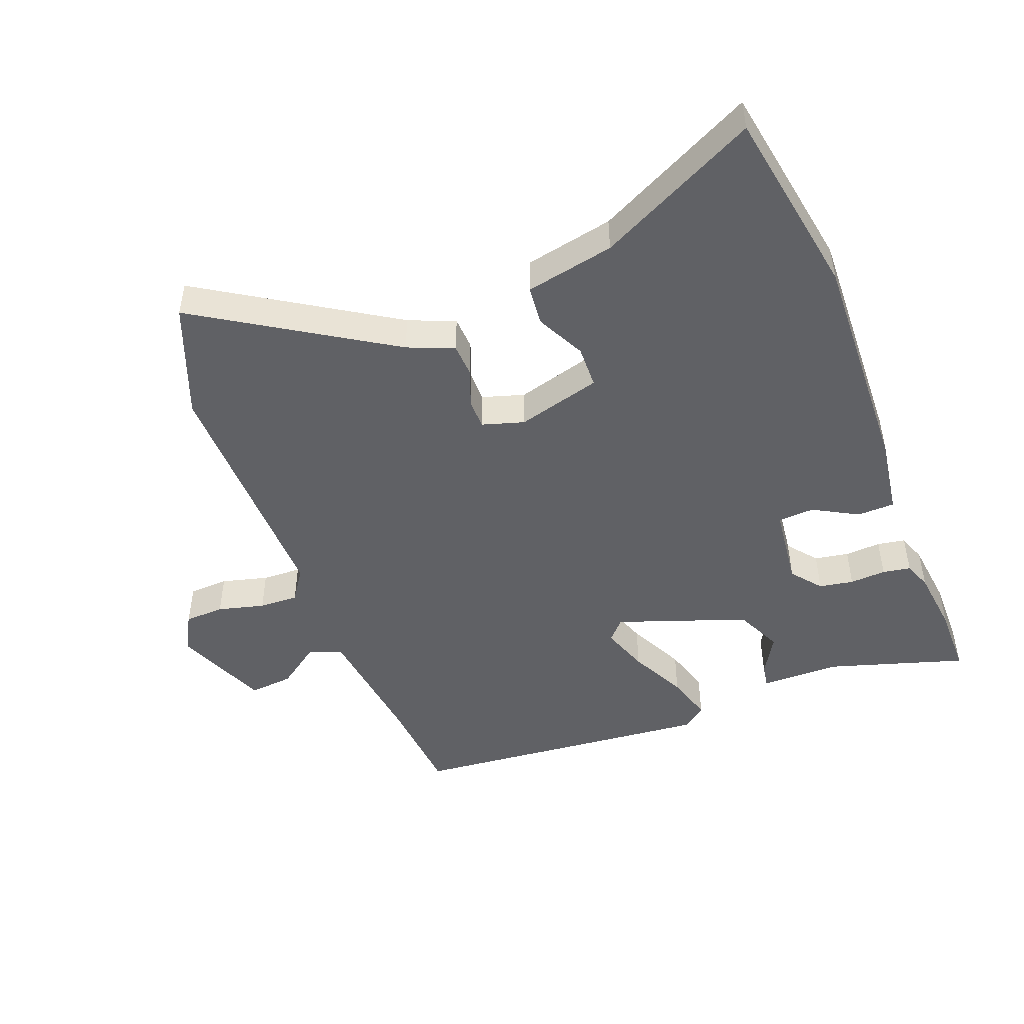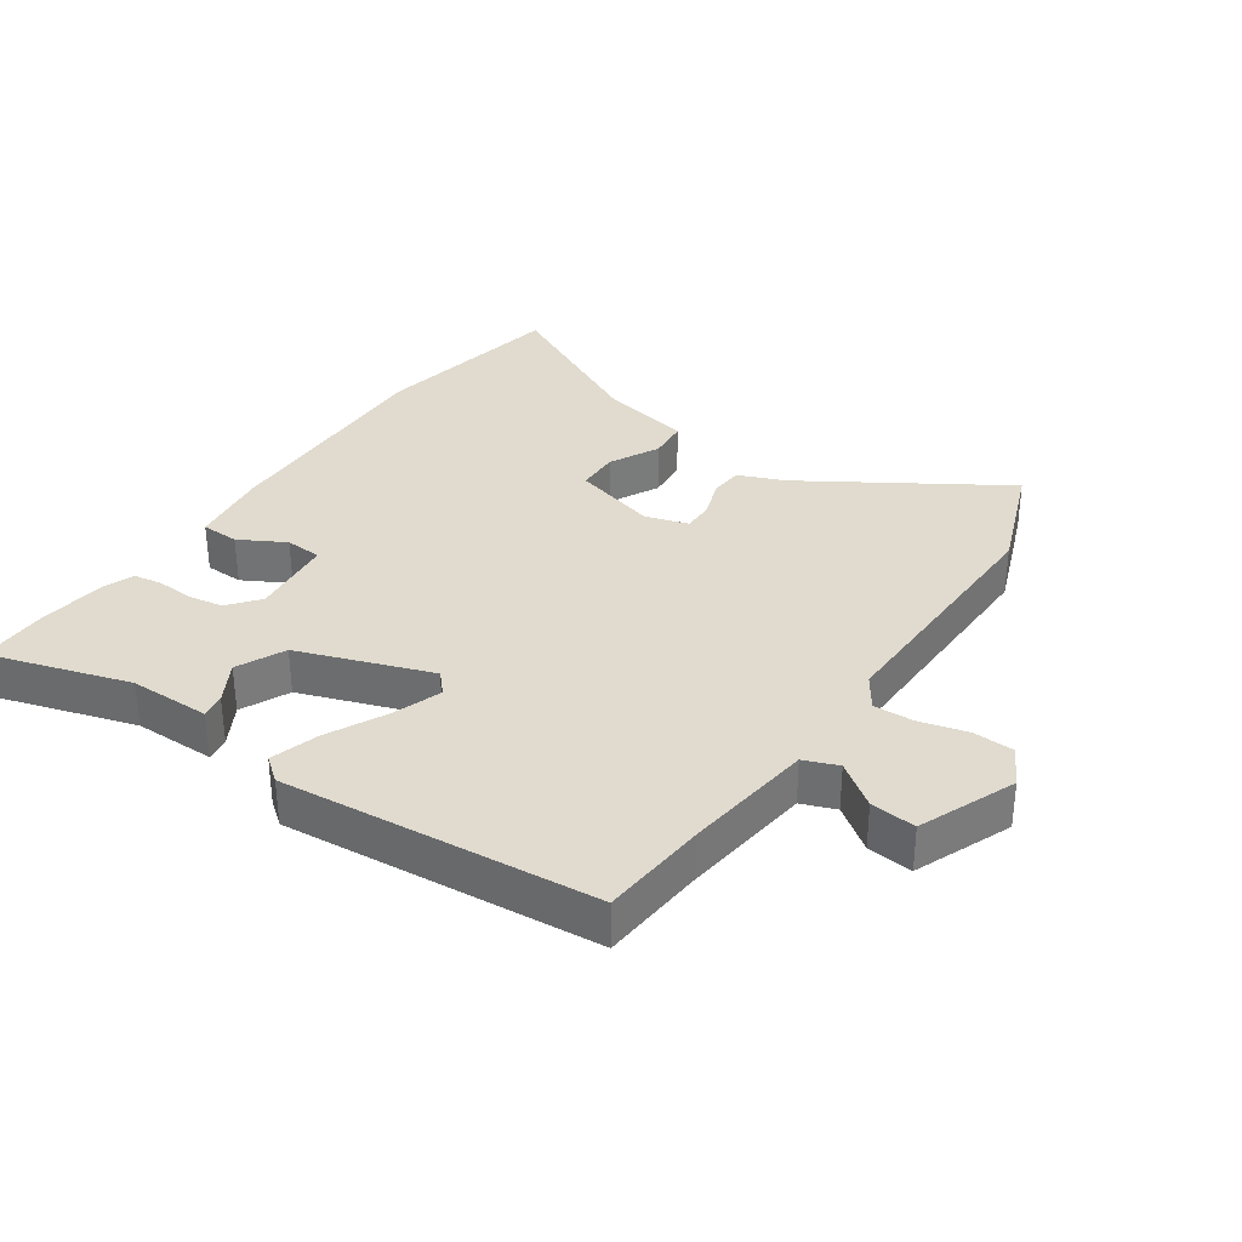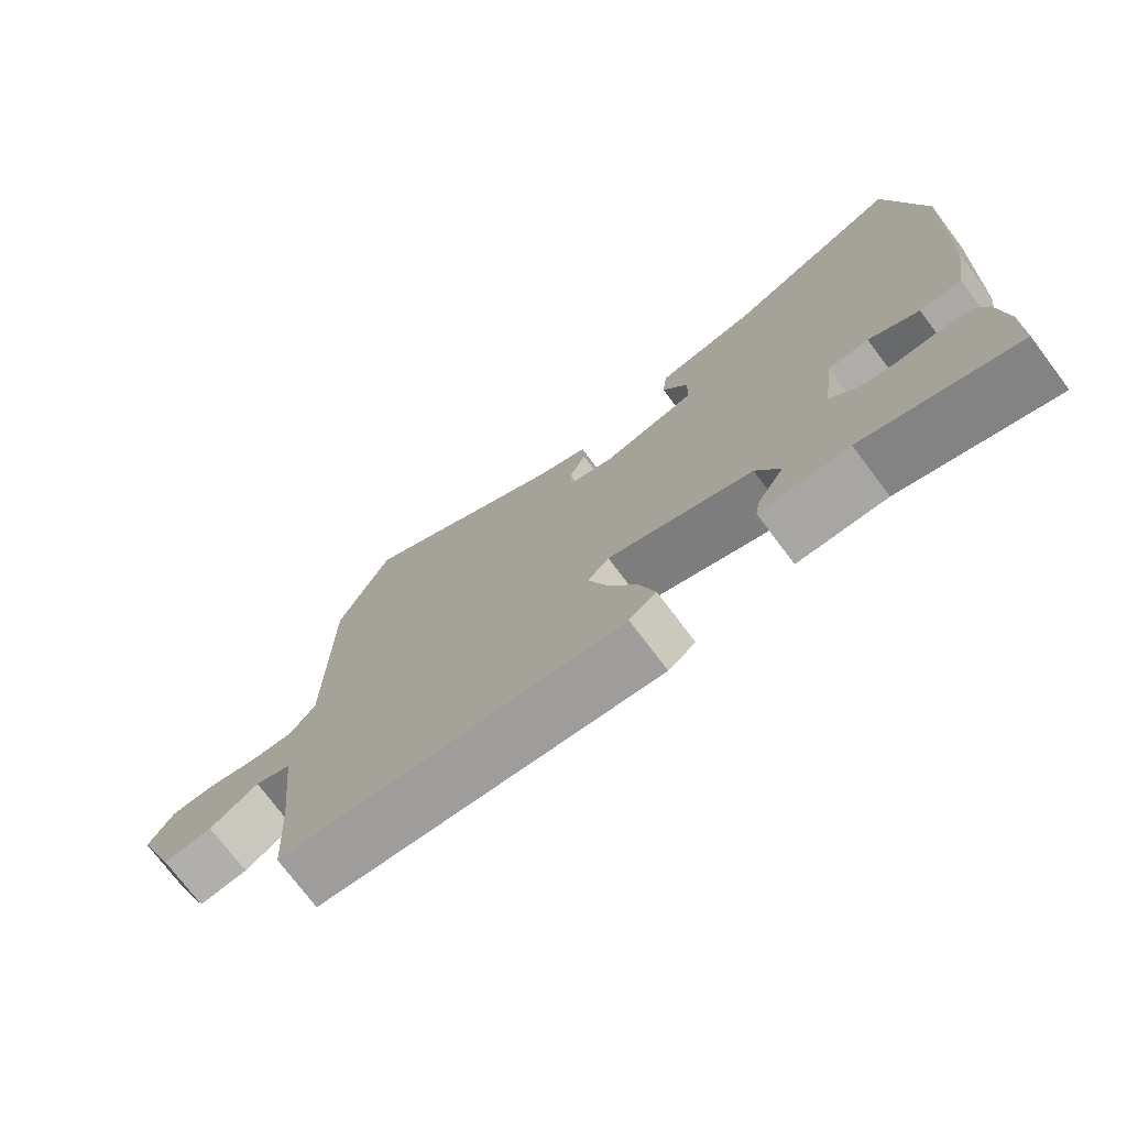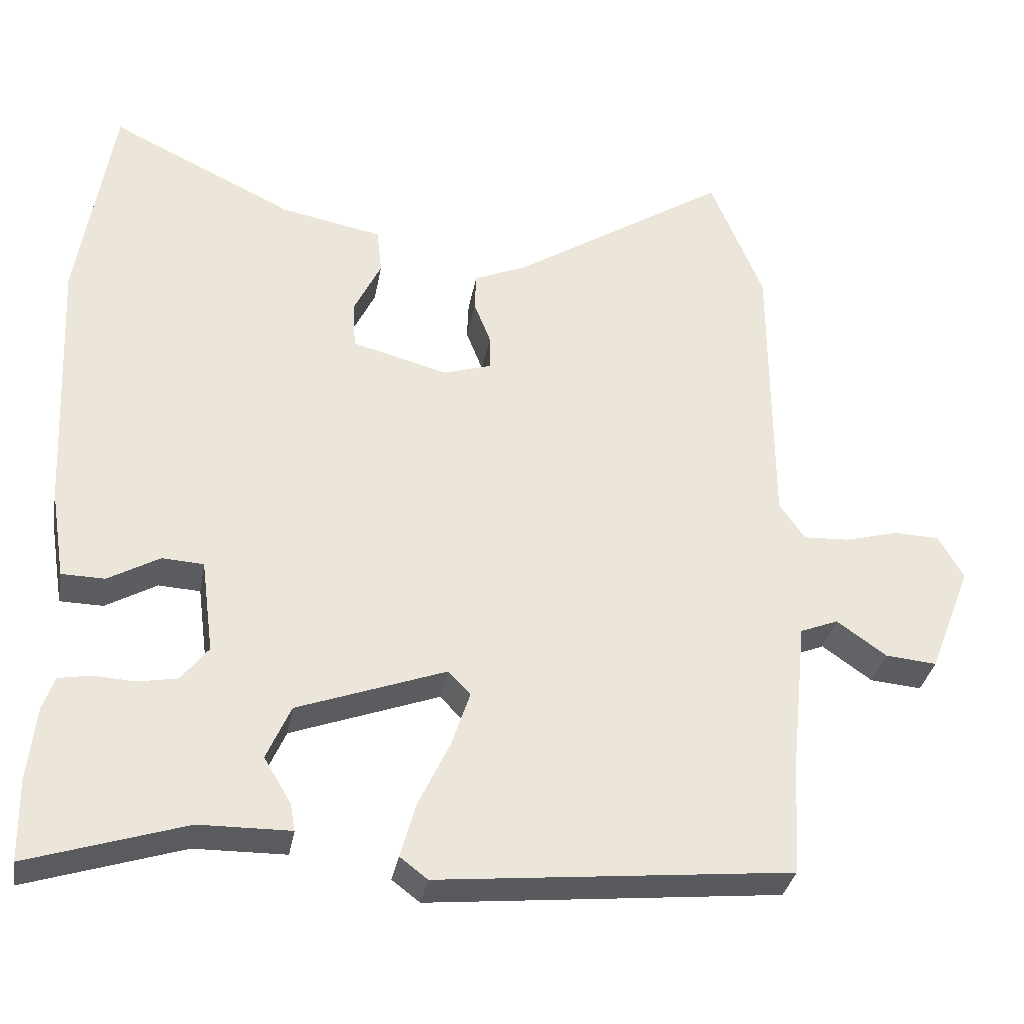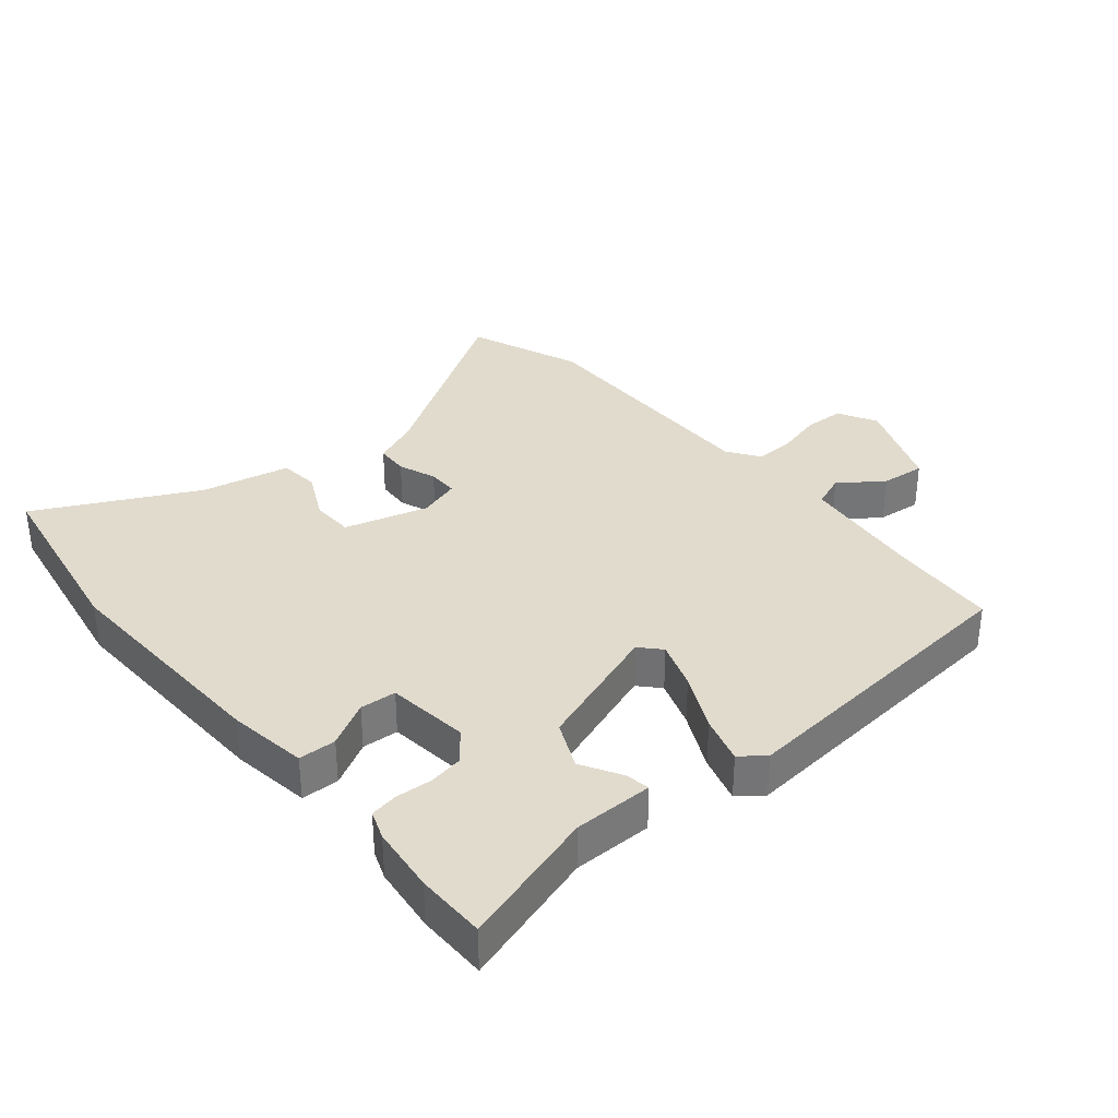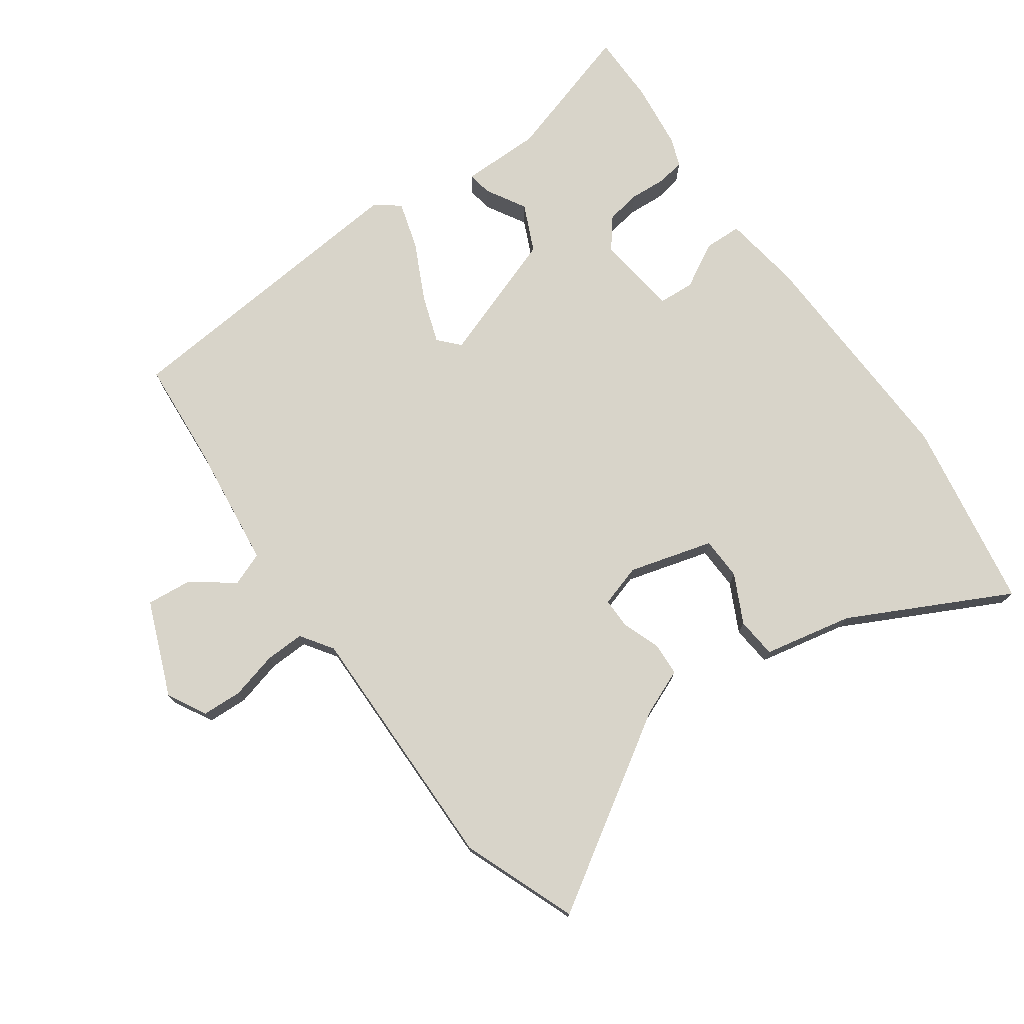
<metadata>
{"format":"obj","ext":"obj","renderer":"f3d","projection":"perspective","resolution":1024,"background":"white","views":[{"elev":-47.4,"azim":21.9,"up":"+Y"},{"elev":33.4,"azim":-144.6,"up":"+Y"},{"elev":-75.0,"azim":37.0,"up":"+Z"},{"elev":-33.5,"azim":169.8,"up":"+Z"},{"elev":33.9,"azim":140.8,"up":"+Y"},{"elev":75.0,"azim":-34.6,"up":"+Y"}]}
</metadata>
<code>
v -0.505 0.07 0.487
v -0.433 0.07 0.665
v -0.137 0.07 0.473
v -0.065 0.07 0.442
v -0.063 0.07 0.39
v -0.086 0.07 0.331
v -0.087 0.07 0.283
v -0.021 0.07 0.262
v 0.111 0.07 0.297
v 0.114 0.07 0.364
v 0.077 0.07 0.441
v 0.084 0.07 0.504
v 0.224 0.07 0.531
v 0.476 0.07 0.654
v 0.523 0.07 0.354
v 0.505 0.07 -0.011
v 0.485 0.07 -0.135
v 0.426 0.07 -0.136
v 0.356 0.07 -0.096
v 0.299 0.07 -0.099
v 0.282 0.07 -0.228
v 0.319 0.07 -0.276
v 0.373 0.07 -0.286
v 0.43 0.07 -0.283
v 0.474 0.07 -0.291
v 0.49 0.07 -0.336
v 0.501 0.07 -0.441
v 0.499 0.07 -0.551
v 0.284 0.07 -0.482
v 0.159 0.07 -0.48
v 0.166 0.07 -0.442
v 0.203 0.07 -0.38
v 0.17 0.07 -0.305
v -0.033 0.07 -0.23
v -0.063 0.07 -0.262
v -0.038 0.07 -0.338
v 0.005 0.07 -0.429
v 0.026 0.07 -0.504
v -0.012 0.07 -0.533
v -0.494 0.07 -0.483
v -0.504 0.07 -0.318
v -0.525 0.07 -0.116
v -0.577 0.07 -0.095
v -0.645 0.07 -0.143
v -0.715 0.07 -0.149
v -0.773 0.07 0.001
v -0.739 0.07 0.061
v -0.676 0.07 0.063
v -0.603 0.07 0.043
v -0.541 0.07 0.04
v -0.506 0.07 0.09
v -0.505 0 0.487
v -0.433 0 0.665
v -0.137 0 0.473
v -0.065 0 0.442
v -0.063 0 0.39
v -0.086 0 0.331
v -0.087 0 0.283
v -0.021 0 0.262
v 0.111 0 0.297
v 0.114 0 0.364
v 0.077 0 0.441
v 0.084 0 0.504
v 0.224 0 0.531
v 0.476 0 0.654
v 0.523 0 0.354
v 0.505 0 -0.011
v 0.485 0 -0.135
v 0.426 0 -0.136
v 0.356 0 -0.096
v 0.299 0 -0.099
v 0.282 0 -0.228
v 0.319 0 -0.276
v 0.373 0 -0.286
v 0.43 0 -0.283
v 0.474 0 -0.291
v 0.49 0 -0.336
v 0.501 0 -0.441
v 0.499 0 -0.551
v 0.284 0 -0.482
v 0.159 0 -0.48
v 0.166 0 -0.442
v 0.203 0 -0.38
v 0.17 0 -0.305
v -0.033 0 -0.23
v -0.063 0 -0.262
v -0.038 0 -0.338
v 0.005 0 -0.429
v 0.026 0 -0.504
v -0.012 0 -0.533
v -0.494 0 -0.483
v -0.504 0 -0.318
v -0.525 0 -0.116
v -0.577 0 -0.095
v -0.645 0 -0.143
v -0.715 0 -0.149
v -0.773 0 0.001
v -0.739 0 0.061
v -0.676 0 0.063
v -0.603 0 0.043
v -0.541 0 0.04
v -0.506 0 0.09
f 47 48 49
f 46 47 49
f 45 46 49
f 44 45 49
f 43 44 49
f 42 43 49 50
f 41 42 50 51
f 41 51 1
f 40 41 1
f 39 40 1
f 38 39 1
f 37 38 1
f 36 37 1
f 29 30 31 32
f 29 32 33
f 28 29 33
f 27 28 33
f 26 27 33
f 25 26 33
f 24 25 33
f 23 24 33
f 22 23 33 34
f 17 18 19
f 16 17 19
f 15 16 19
f 14 15 19
f 13 14 19
f 12 13 19
f 11 12 19
f 10 11 19
f 9 10 19 20
f 8 9 20 21
f 3 4 5 6
f 3 6 7
f 2 3 7
f 35 36 1 2
f 34 35 2 7
f 21 22 34
f 7 8 21 34
f 100 99 98
f 100 98 97
f 100 97 96
f 100 96 95
f 100 95 94
f 101 100 94 93
f 102 101 93 92
f 52 102 92
f 52 92 91
f 52 91 90
f 52 90 89
f 52 89 88
f 52 88 87
f 83 82 81 80
f 84 83 80
f 84 80 79
f 84 79 78
f 84 78 77
f 84 77 76
f 84 76 75
f 84 75 74
f 85 84 74 73
f 70 69 68
f 70 68 67
f 70 67 66
f 70 66 65
f 70 65 64
f 70 64 63
f 70 63 62
f 70 62 61
f 71 70 61 60
f 72 71 60 59
f 57 56 55 54
f 58 57 54
f 58 54 53
f 53 52 87 86
f 58 53 86 85
f 85 73 72
f 85 72 59 58
f 1 52 53 2
f 2 53 54 3
f 3 54 55 4
f 4 55 56 5
f 5 56 57 6
f 6 57 58 7
f 7 58 59 8
f 8 59 60 9
f 9 60 61 10
f 10 61 62 11
f 11 62 63 12
f 12 63 64 13
f 13 64 65 14
f 14 65 66 15
f 15 66 67 16
f 16 67 68 17
f 17 68 69 18
f 18 69 70 19
f 19 70 71 20
f 20 71 72 21
f 21 72 73 22
f 22 73 74 23
f 23 74 75 24
f 24 75 76 25
f 25 76 77 26
f 26 77 78 27
f 27 78 79 28
f 28 79 80 29
f 29 80 81 30
f 30 81 82 31
f 31 82 83 32
f 32 83 84 33
f 33 84 85 34
f 34 85 86 35
f 35 86 87 36
f 36 87 88 37
f 37 88 89 38
f 38 89 90 39
f 39 90 91 40
f 40 91 92 41
f 41 92 93 42
f 42 93 94 43
f 43 94 95 44
f 44 95 96 45
f 45 96 97 46
f 46 97 98 47
f 47 98 99 48
f 48 99 100 49
f 49 100 101 50
f 50 101 102 51
f 51 102 52 1

</code>
